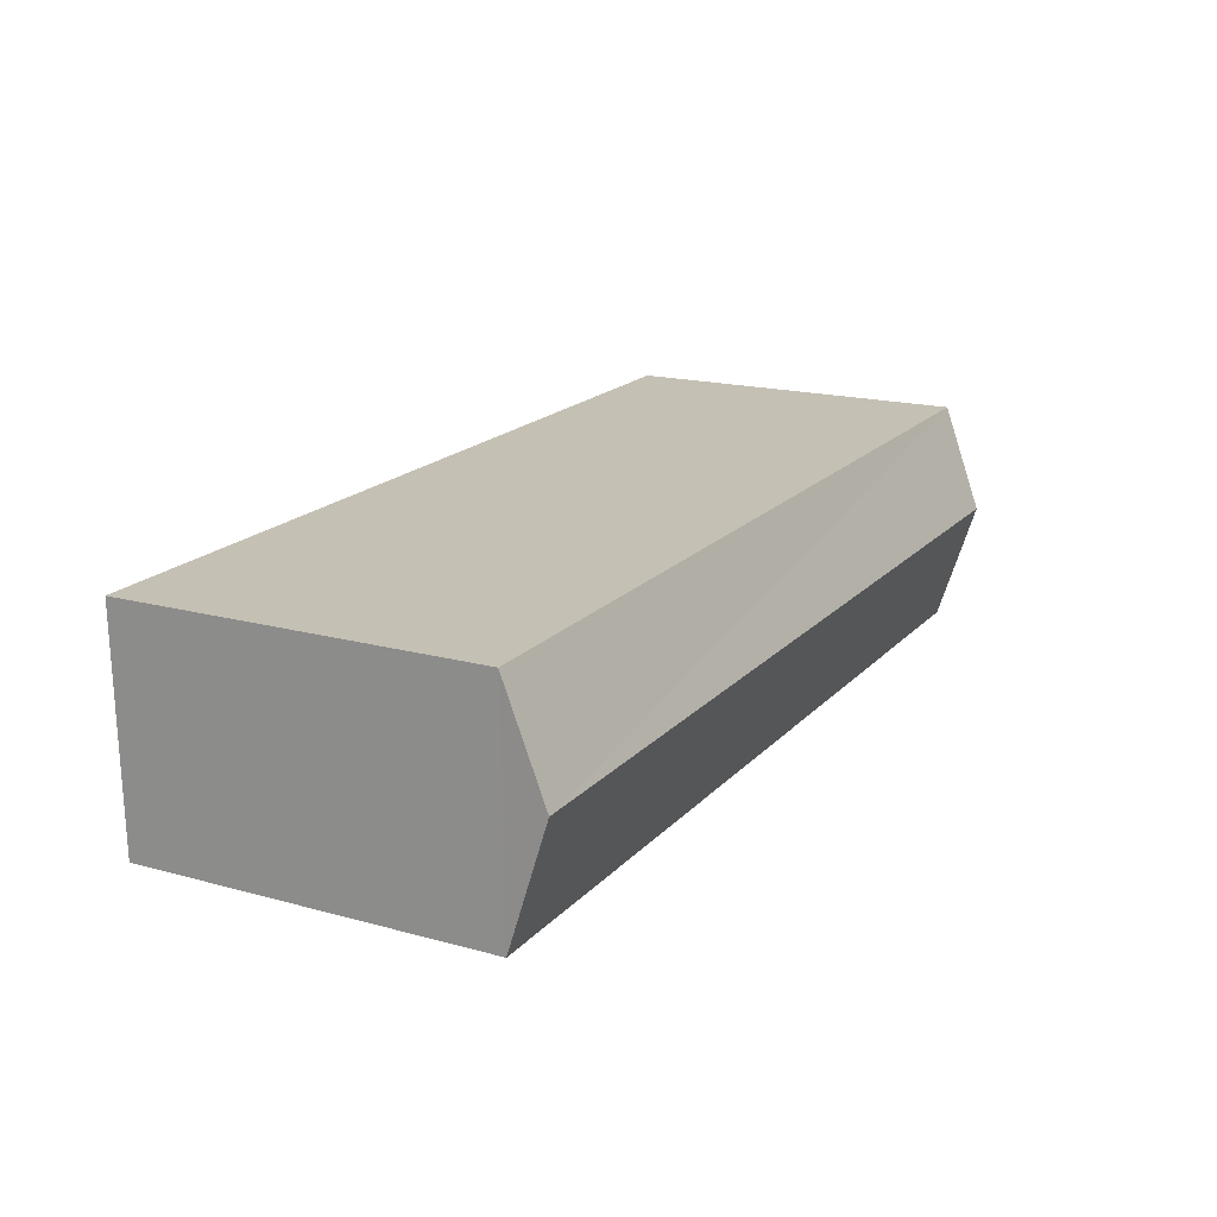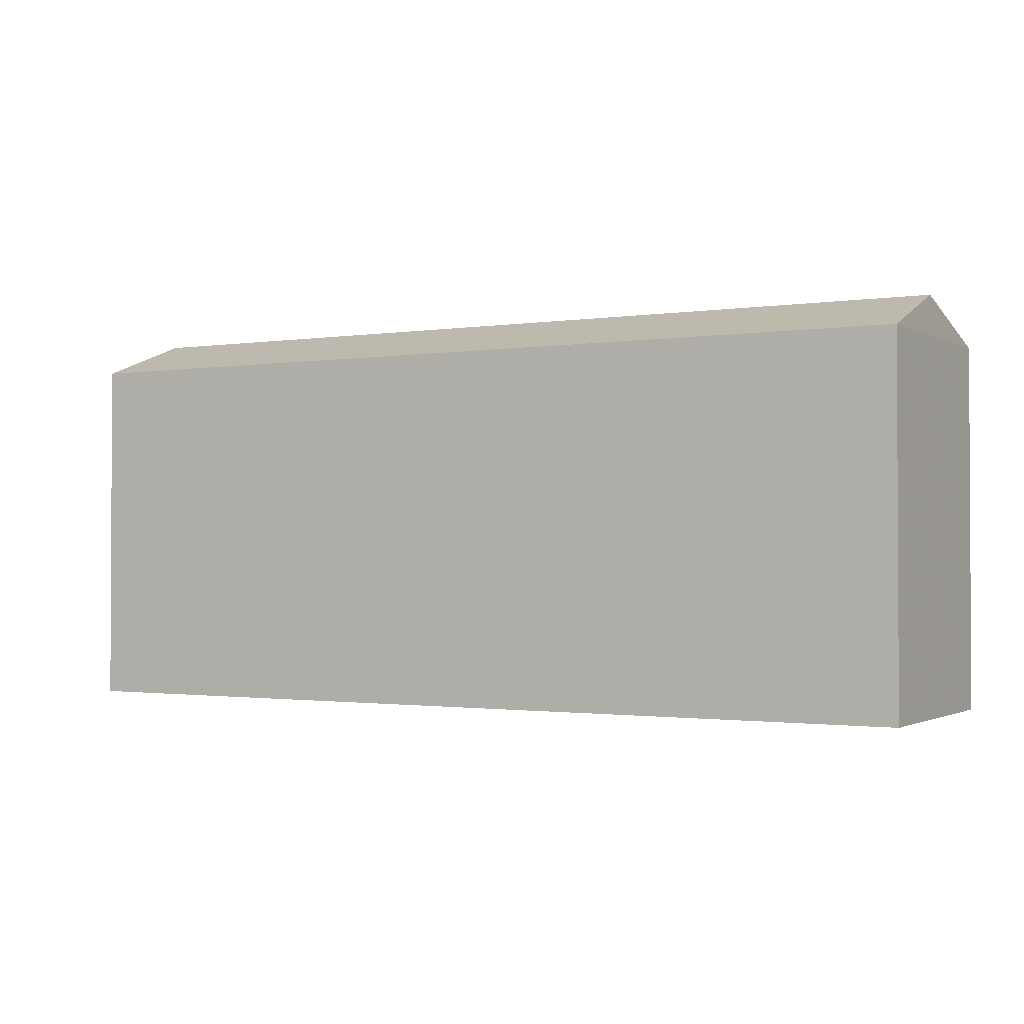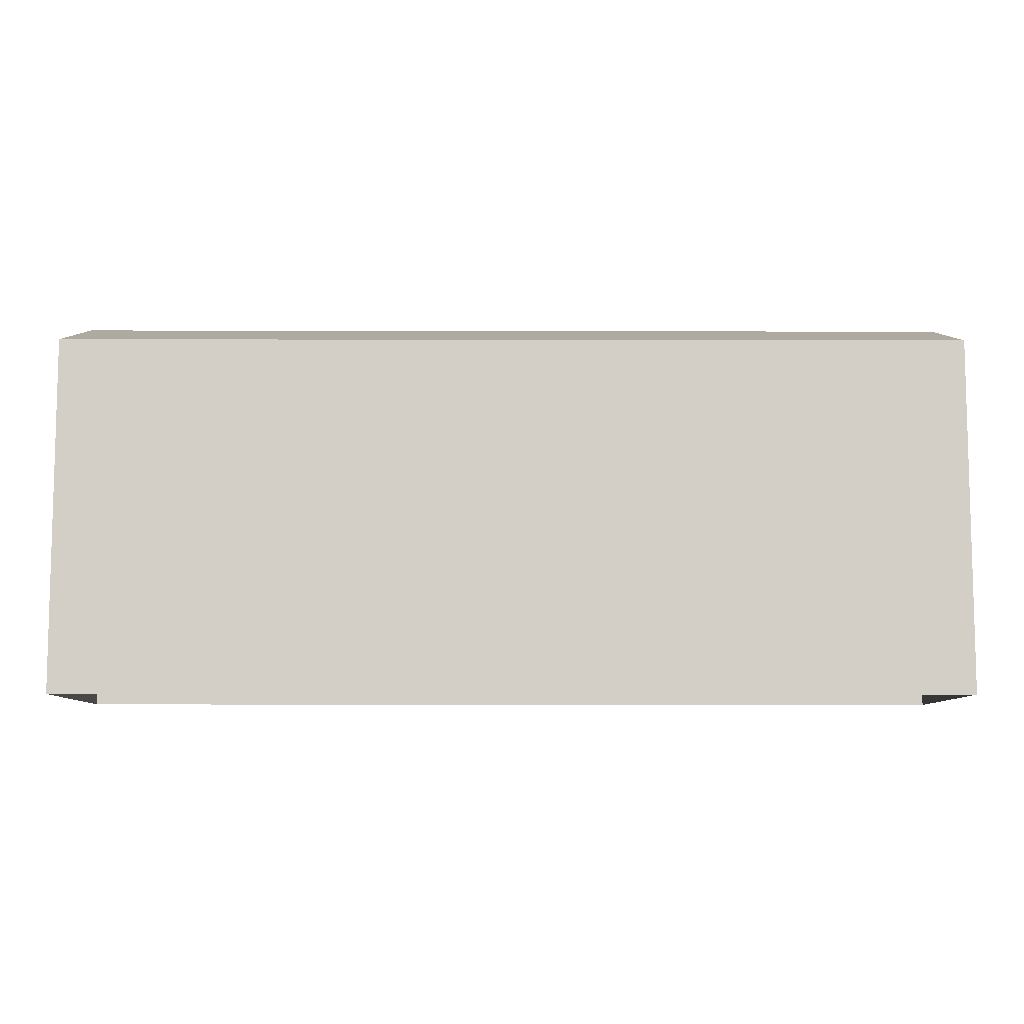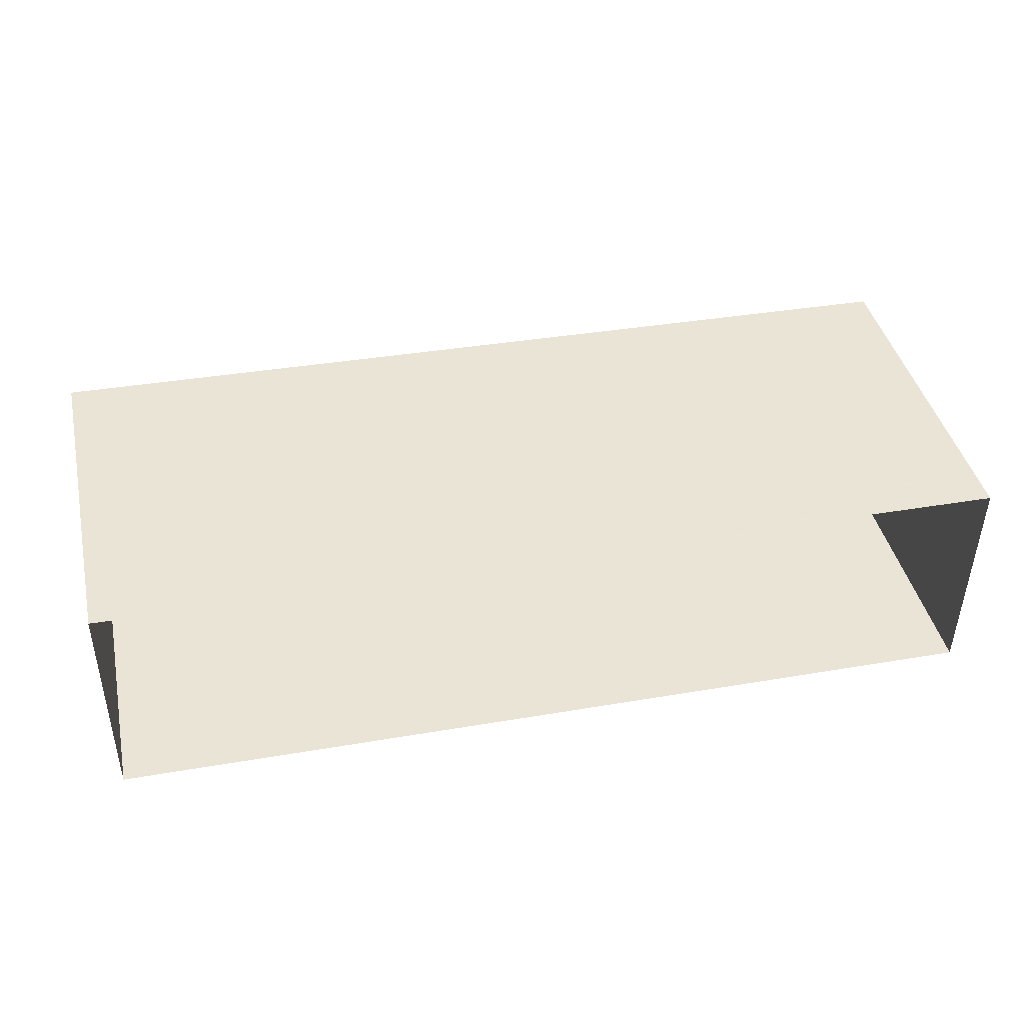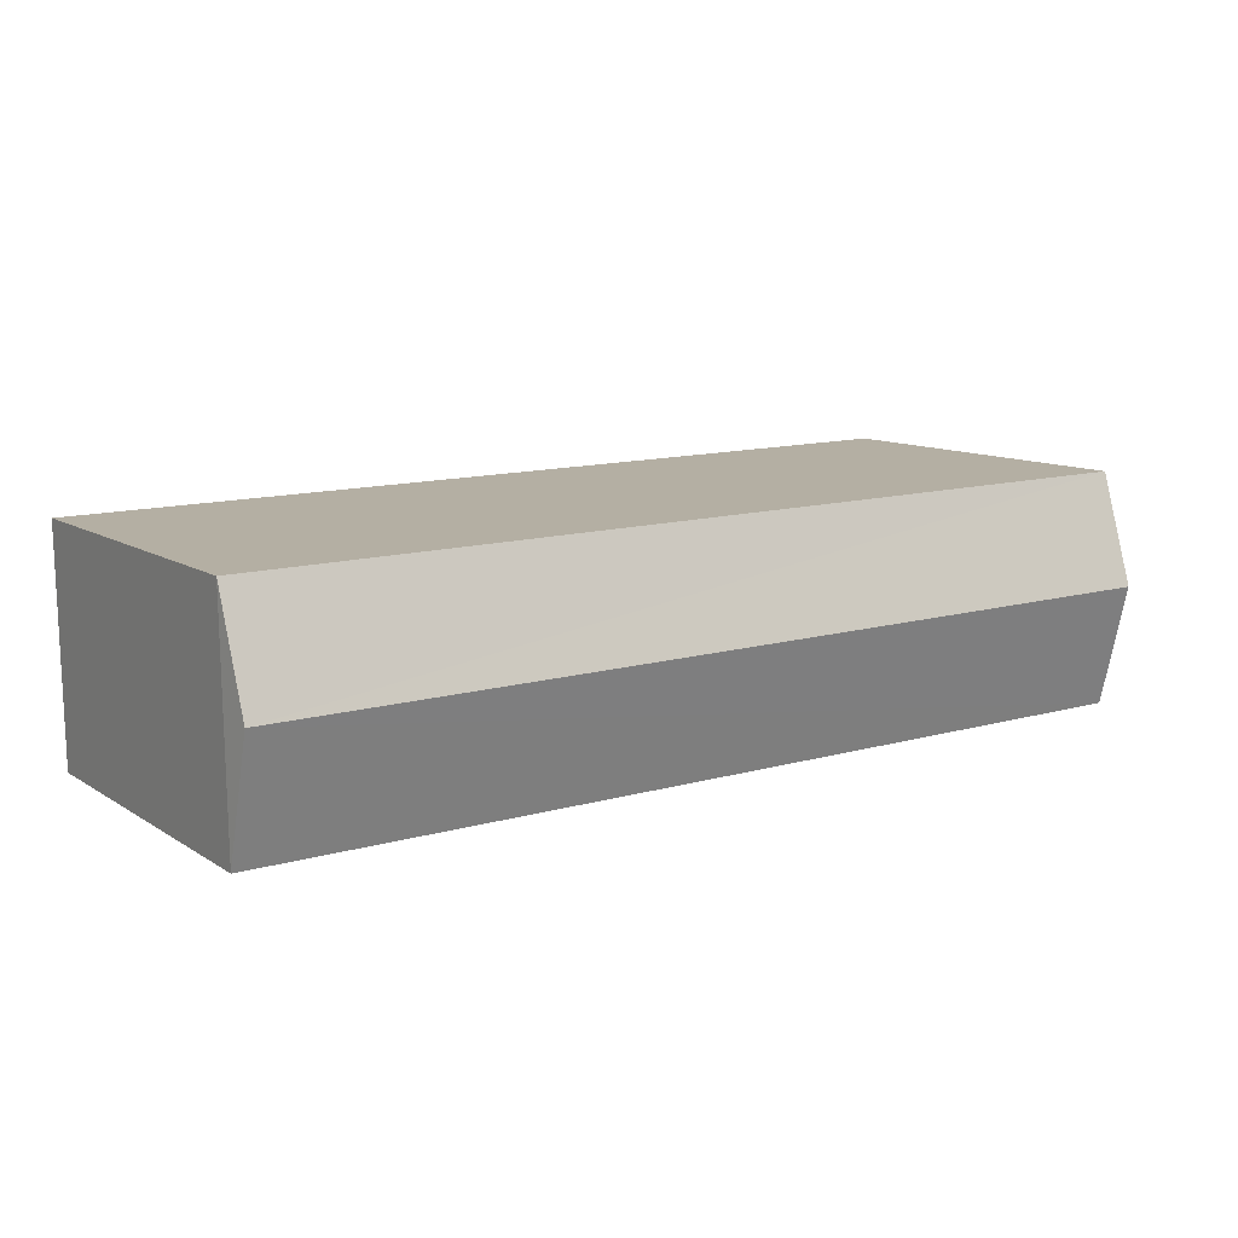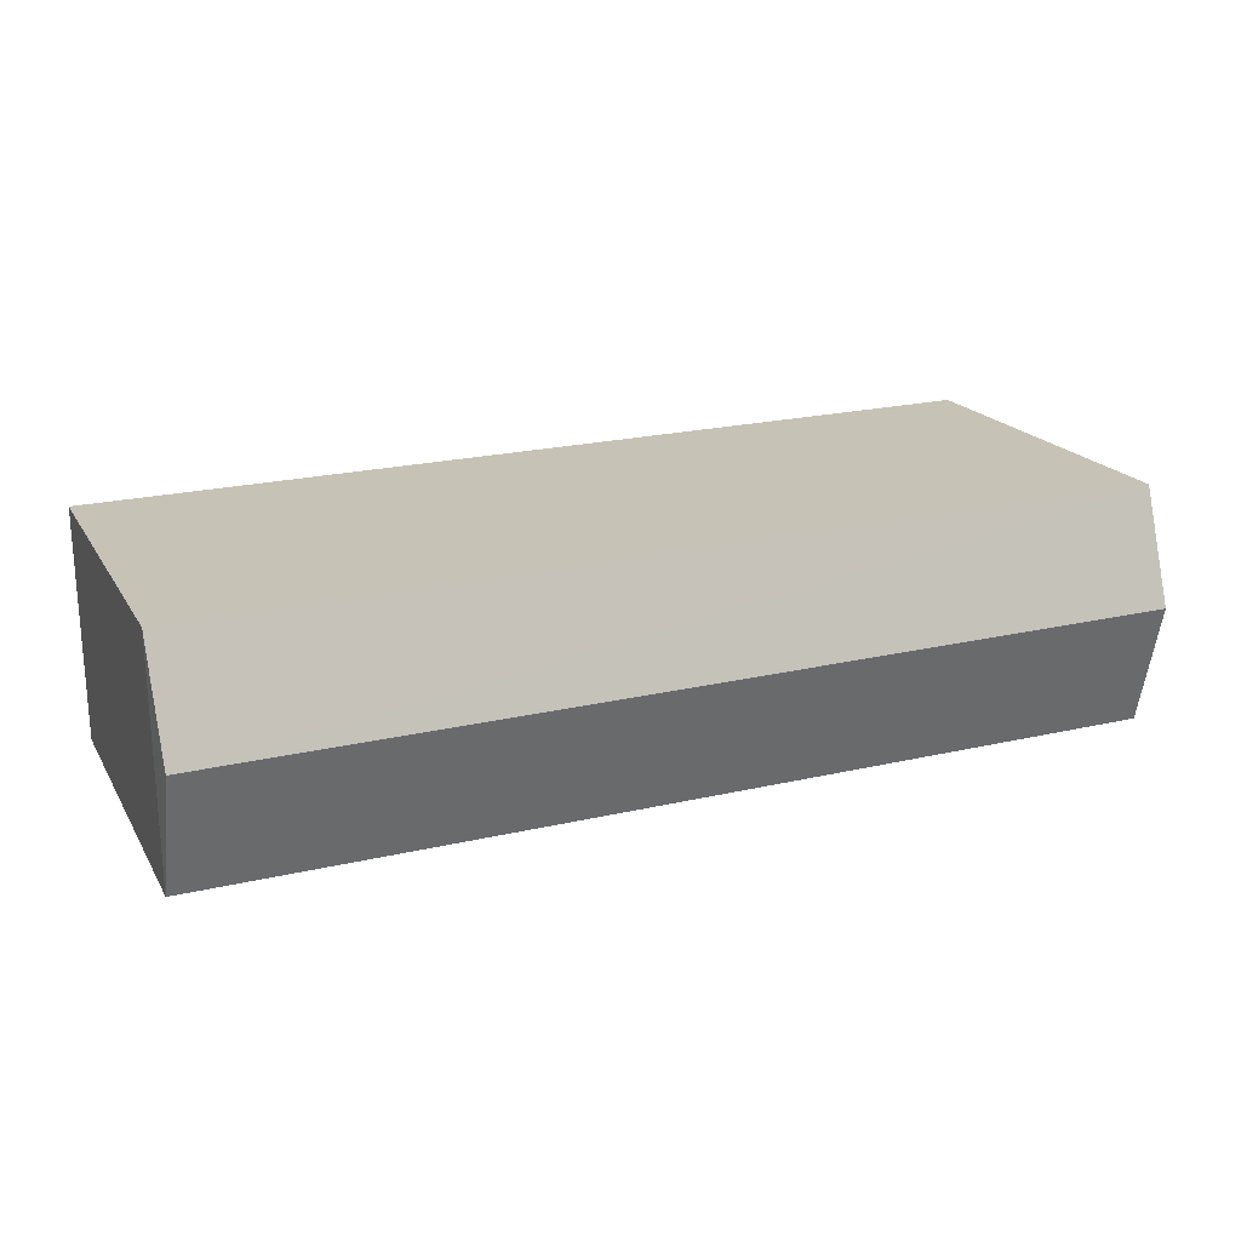
<metadata>
{"format":"obj","ext":"obj","renderer":"f3d","projection":"perspective","resolution":1024,"background":"white","views":[{"elev":17.3,"azim":-61.4,"up":"+Y"},{"elev":-1.3,"azim":-149.2,"up":"+Z"},{"elev":-8.5,"azim":0.9,"up":"+Z"},{"elev":42.2,"azim":167.7,"up":"+Y"},{"elev":10.7,"azim":-33.3,"up":"+Y"},{"elev":19.0,"azim":-22.1,"up":"+Y"}]}
</metadata>
<code>
v -3.169e+05 4.374e+04 16.83
v -3.169e+05 4.374e+04 16.83
v -3.168e+05 4.374e+04 16.83
v -3.168e+05 4.374e+04 16.82
v -3.169e+05 4.374e+04 20.02
v -3.168e+05 4.374e+04 19.7
v -3.168e+05 4.374e+04 20.02
v -3.169e+05 4.374e+04 19.71
v -3.168e+05 4.374e+04 19.71
v -3.169e+05 4.374e+04 19.71
f 1 2 3
f 4 1 3
f 5 6 7
f 5 8 6
f 9 10 5
f 7 9 5
f 6 4 9
f 6 9 7
f 4 3 9
f 10 3 2
f 10 9 3
f 8 1 4
f 6 8 4
f 2 1 10
f 10 8 5
f 10 1 8

</code>
